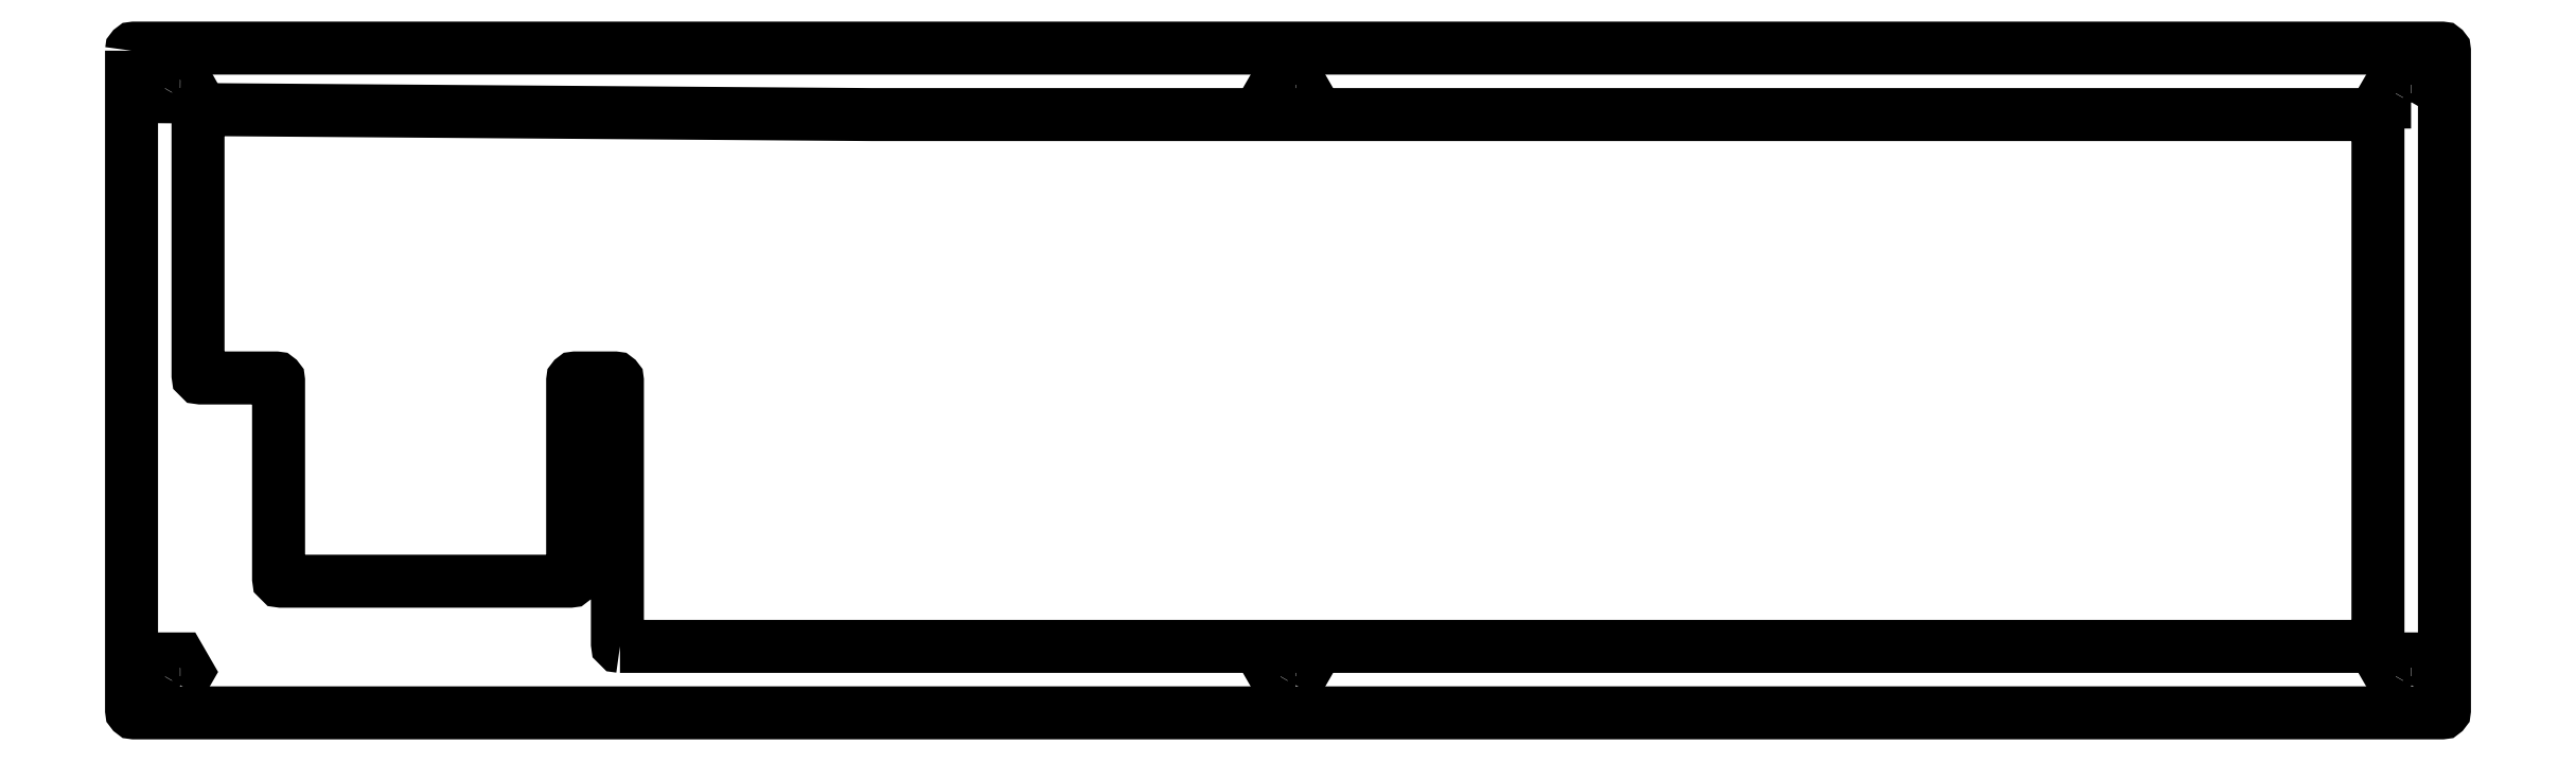
<metadata>
{"format":"dxf","ext":"dxf","renderer":"ezdxf+matplotlib","layout":"modelspace","background":"white","min_lineweight":24,"dpi":150}
</metadata>
<code>
0
SECTION
2
ENTITIES
0
LWPOLYLINE
8
0
90
8
70
1
43
0
10
-434.9
20
112.1
42
-0.4142
10
-434.4
20
112.6
10
16.88
20
112.6
42
-0.4142
10
17.38
20
112.1
10
17.38
20
-16.88
42
-0.4142
10
16.88
20
-17.38
10
-434.4
20
-17.38
42
-0.4142
10
-434.9
20
-16.88
0
LWPOLYLINE
8
0
90
6
70
1
43
0
10
-425.4
20
-11.93
10
-423.9
20
-9.381
10
-425.4
20
-6.831
10
-428.3
20
-6.831
10
-429.8
20
-9.381
10
-428.3
20
-11.93
0
LWPOLYLINE
8
0
90
6
70
1
43
0
10
10.85
20
-11.93
10
12.33
20
-9.381
10
10.85
20
-6.831
10
7.909
20
-6.831
10
6.437
20
-9.381
10
7.909
20
-11.93
0
LWPOLYLINE
8
0
90
6
70
1
43
0
10
-207.3
20
-11.93
10
-205.8
20
-9.381
10
-207.3
20
-6.831
10
-210.2
20
-6.831
10
-211.7
20
-9.381
10
-210.2
20
-11.93
0
LWPOLYLINE
8
0
90
6
70
1
43
0
10
-425.4
20
103.1
10
-423.9
20
105.6
10
-425.4
20
108.2
10
-428.3
20
108.2
10
-429.8
20
105.7
10
-428.3
20
103.1
0
LWPOLYLINE
8
0
90
6
70
1
43
0
10
10.85
20
102.1
10
12.33
20
104.6
10
10.85
20
107.2
10
7.909
20
107.2
10
6.437
20
104.6
10
7.909
20
102.1
0
LWPOLYLINE
8
0
90
6
70
1
43
0
10
-207.3
20
102.1
10
-205.8
20
104.6
10
-207.3
20
107.2
10
-210.2
20
107.2
10
-211.7
20
104.6
10
-210.2
20
102.1
0
LWPOLYLINE
8
0
90
21
70
1
43
0
10
-339.4
20
-4.381
10
3.881
20
-4.381
42
0.4142
10
4.381
20
-3.881
10
4.381
20
99.13
42
0.4142
10
3.881
20
99.63
10
-290.1
20
99.63
10
-421.3
20
100.6
42
0.4164
10
-421.9
20
100.1
10
-421.9
20
48.62
42
0.4142
10
-421.4
20
48.12
10
-406.6
20
48.12
42
-0.4142
10
-406.1
20
47.62
10
-406.1
20
8.868
42
0.4142
10
-405.6
20
8.368
10
-349.1
20
8.368
42
0.4142
10
-348.6
20
8.868
10
-348.6
20
47.62
42
-0.4142
10
-348.1
20
48.12
10
-340.4
20
48.12
42
-0.4142
10
-339.9
20
47.62
10
-339.9
20
-3.881
42
0.4142
0
ENDSEC
0
EOF

</code>
